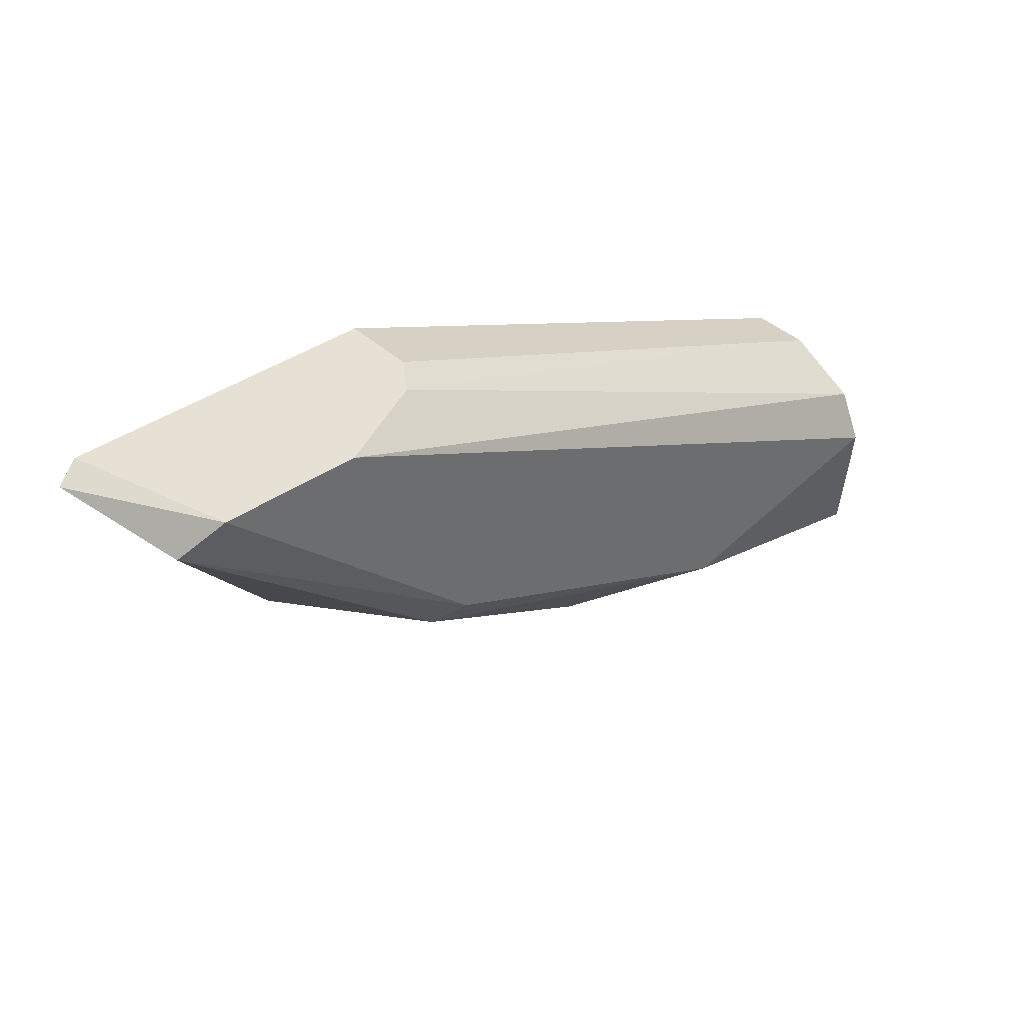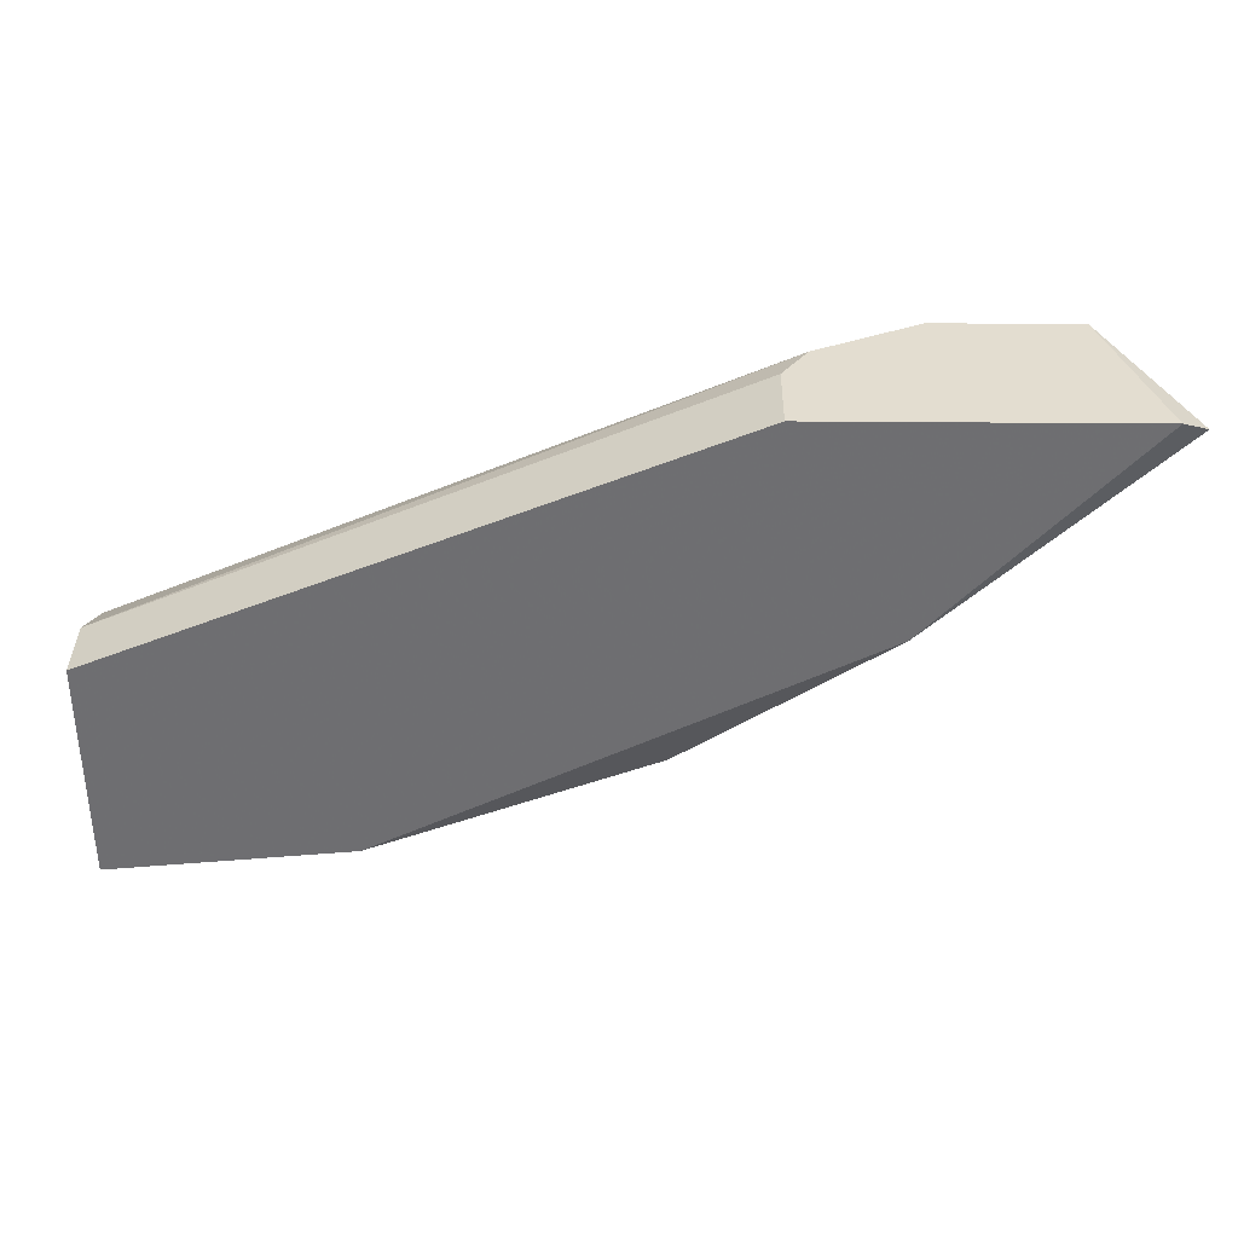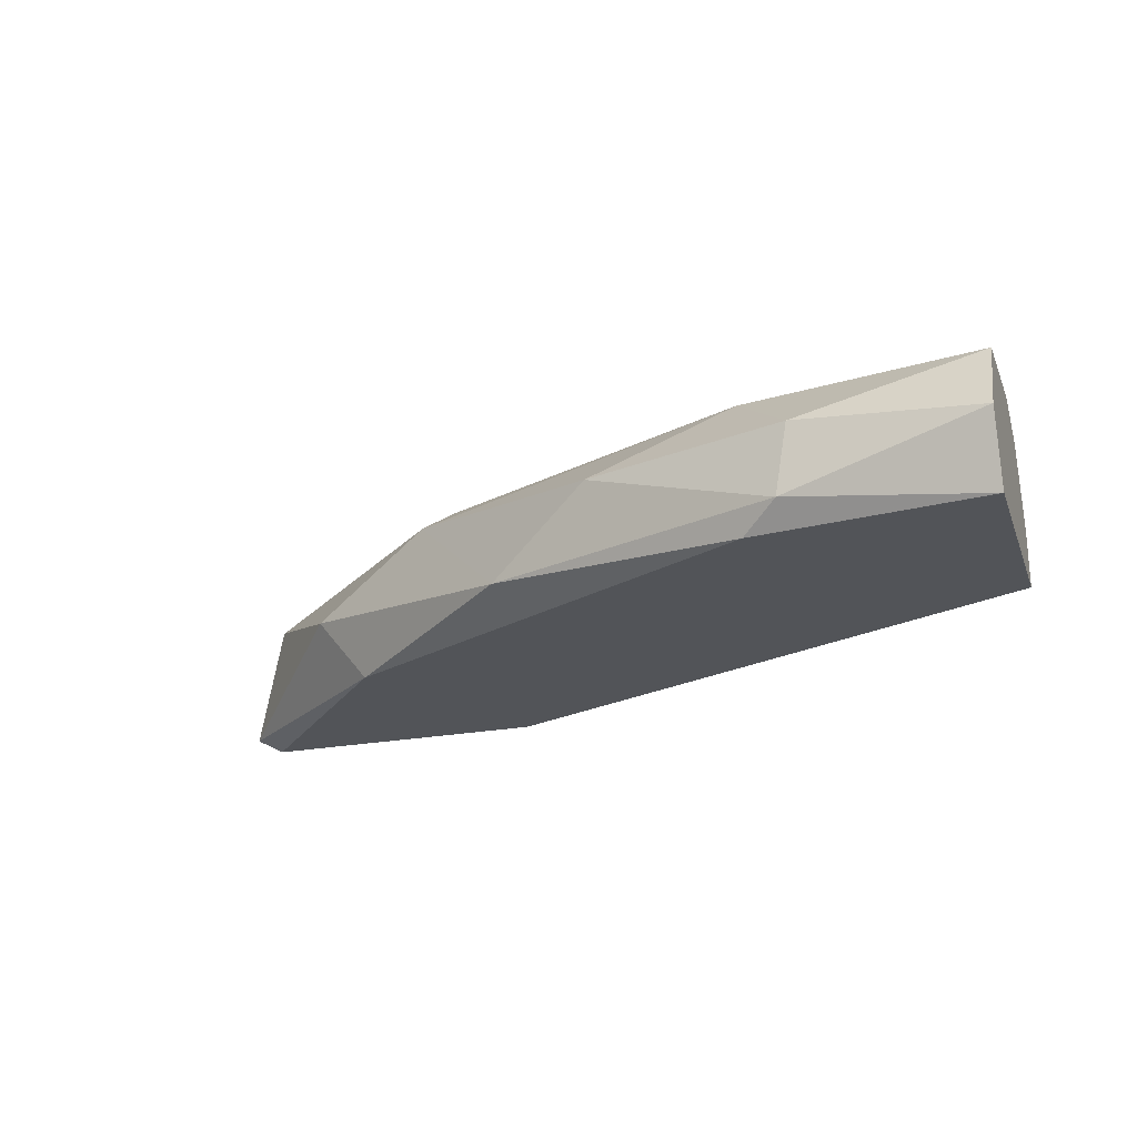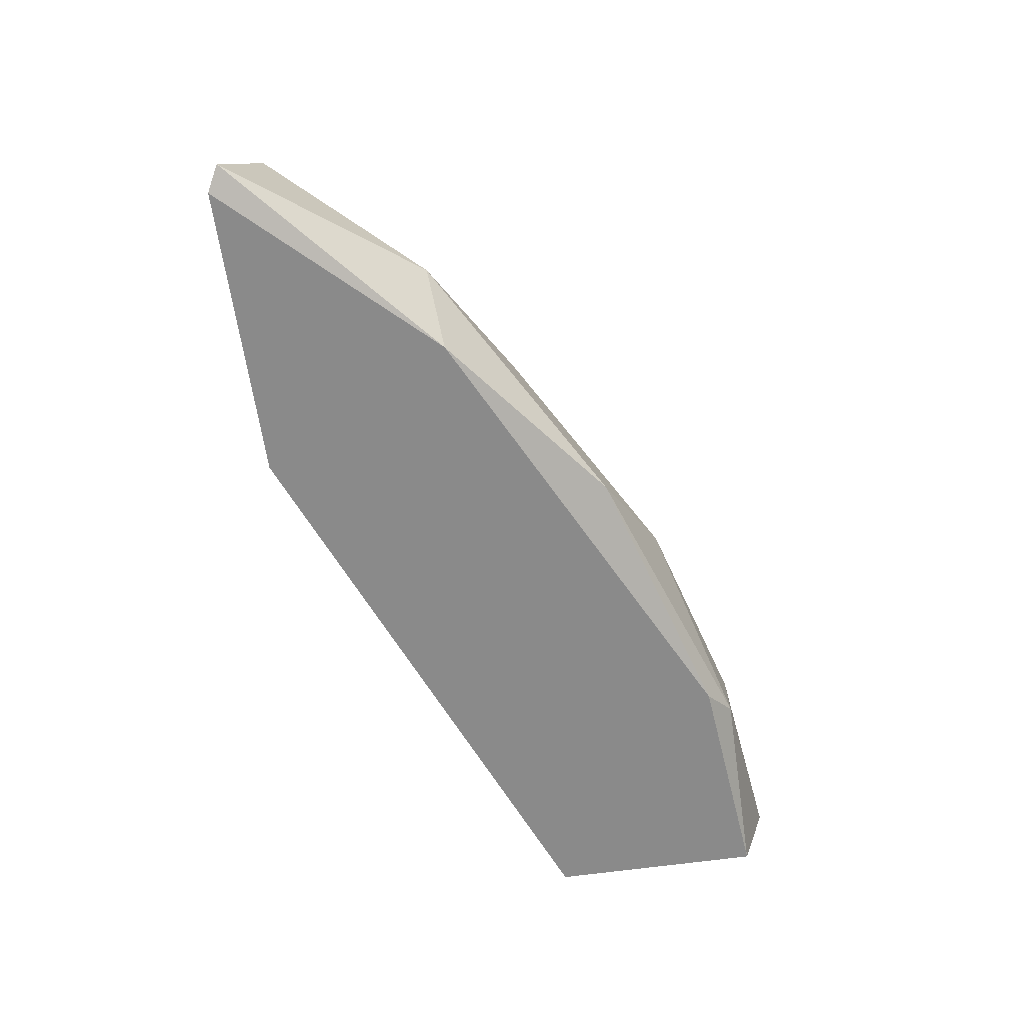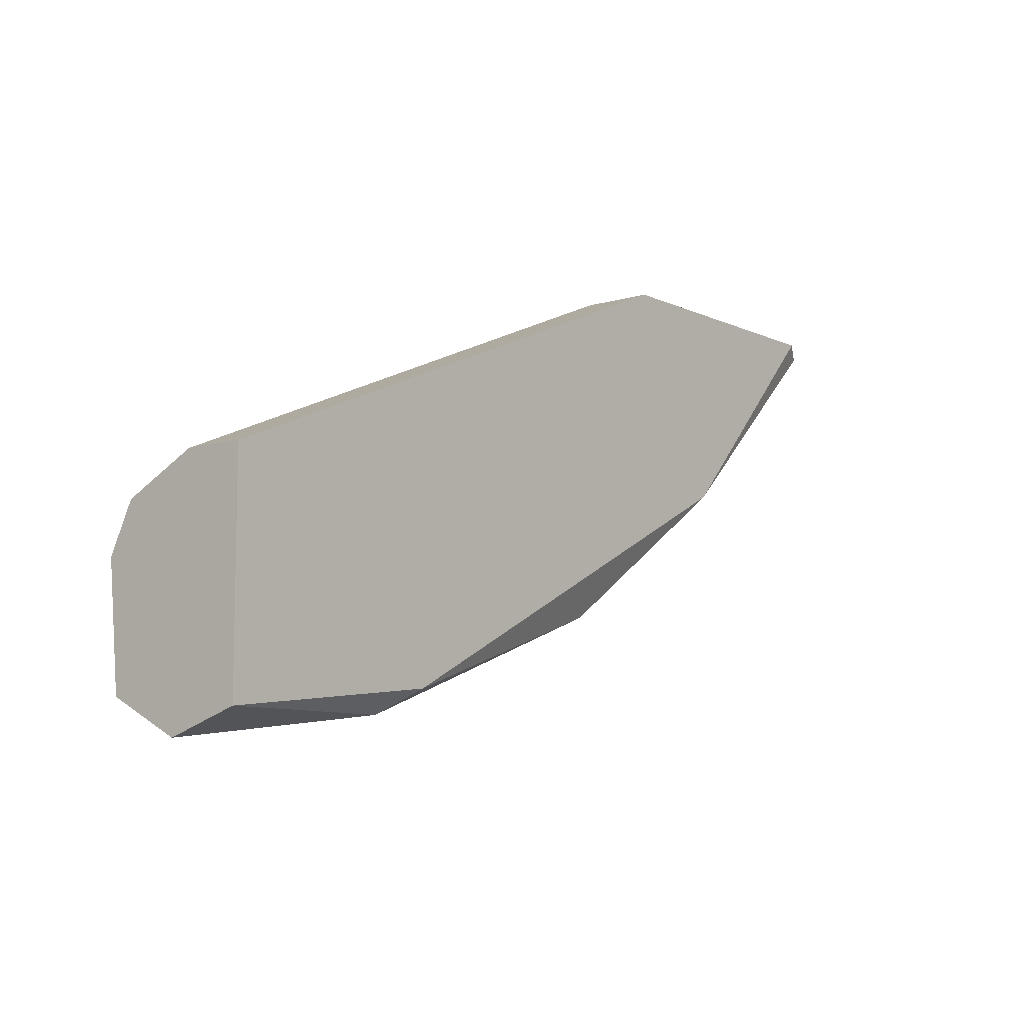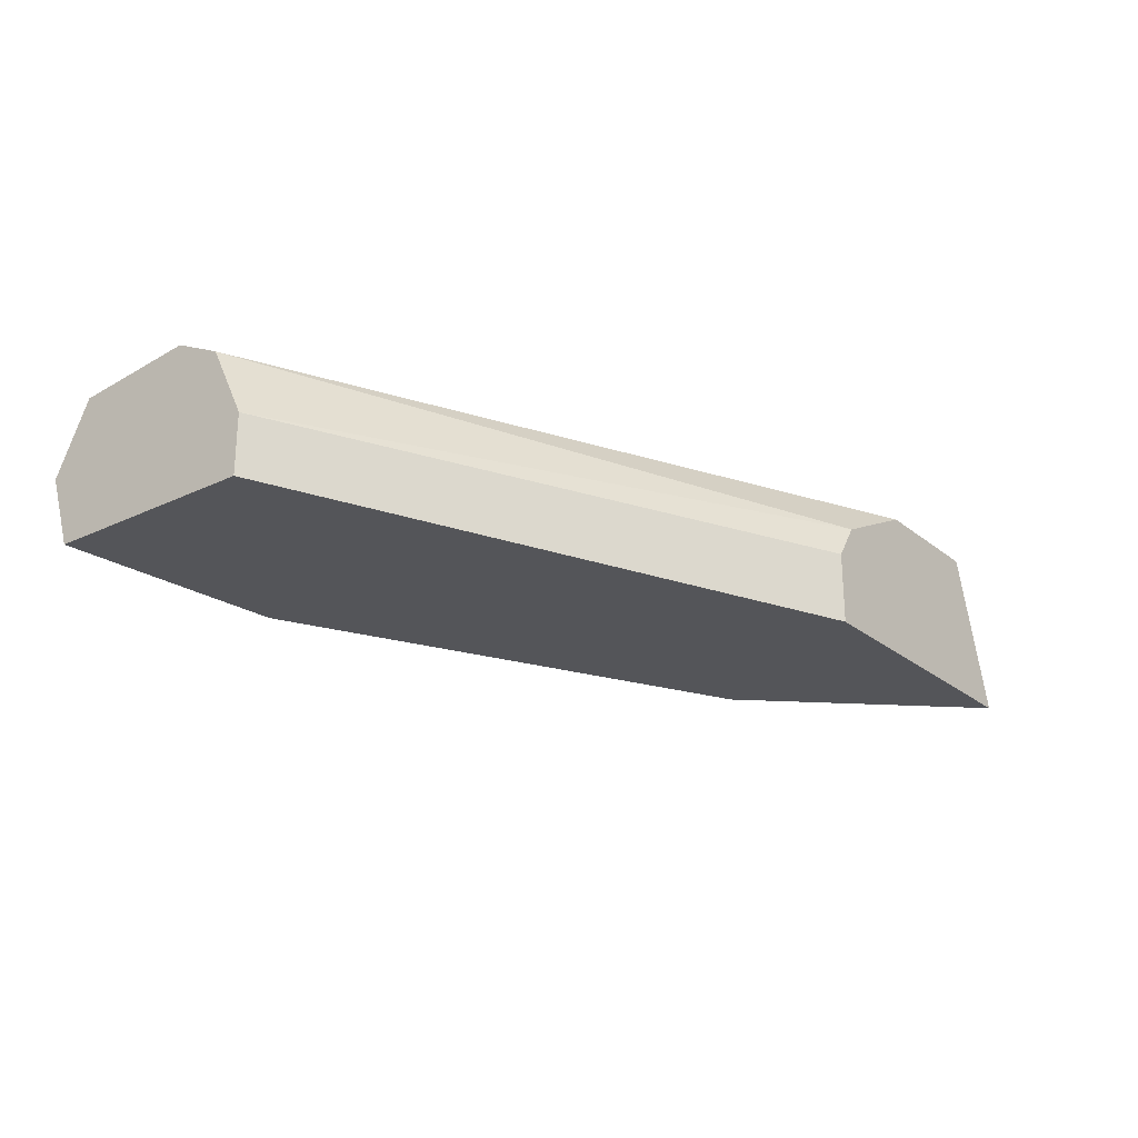
<metadata>
{"format":"obj","ext":"obj","renderer":"f3d","projection":"perspective","resolution":1024,"background":"white","views":[{"elev":39.3,"azim":-41.0,"up":"+Y"},{"elev":35.5,"azim":-179.3,"up":"+Y"},{"elev":-23.0,"azim":18.0,"up":"+Z"},{"elev":-63.5,"azim":-81.9,"up":"+Z"},{"elev":-8.5,"azim":129.1,"up":"+Y"},{"elev":-24.6,"azim":127.9,"up":"+Z"}]}
</metadata>
<code>
v -0.03789 -0.03881 0.07408
v -0.03696 -0.02863 0.07176
v -0.03696 -0.02863 0.06899
v -0.01474 -0.04715 0.07176
v -0.01474 -0.04113 0.07501
v -0.04112 -0.0365 0.06899
v -0.01474 -0.03789 0.06899
v -0.04668 -0.02863 0.07501
v -0.02354 -0.0453 0.06899
v -0.04946 -0.02909 0.06945
v -0.024 -0.04344 0.07501
v -0.02956 -0.04391 0.07269
v -0.01474 -0.03928 0.07408
v -0.04159 -0.02863 0.07501
v -0.04344 -0.03604 0.07176
v -0.01474 -0.04622 0.06899
v -0.03372 -0.04205 0.06991
v -0.01474 -0.04576 0.07454
v -0.04807 -0.03002 0.07408
v -0.02169 -0.04622 0.07269
v -0.04853 -0.02863 0.06899
v -0.01474 -0.03789 0.0713
v -0.03696 -0.03789 0.07501
v -0.03789 -0.02863 0.07315
v -0.02215 -0.04622 0.06991
f 20 12 25
f 4 18 20
f 18 11 20
f 3 6 21
f 8 3 21
f 6 10 21
f 10 8 21
f 13 7 22
f 1 11 23
f 11 8 23
f 11 12 20
f 19 1 23
f 2 14 24
f 14 13 24
f 22 2 24
f 13 22 24
f 16 4 25
f 9 16 25
f 17 9 25
f 12 17 25
f 4 20 25
f 8 19 23
f 10 15 19
f 7 2 22
f 8 10 19
f 3 2 7
f 5 4 7
f 15 1 19
f 2 3 8
f 6 7 9
f 5 8 11
f 11 1 12
f 5 7 13
f 2 8 14
f 8 5 14
f 6 3 7
f 10 6 15
f 5 13 14
f 5 11 18
f 15 6 17
f 1 15 17
f 4 5 18
f 6 9 17
f 9 7 16
f 7 4 16
f 12 1 17

</code>
